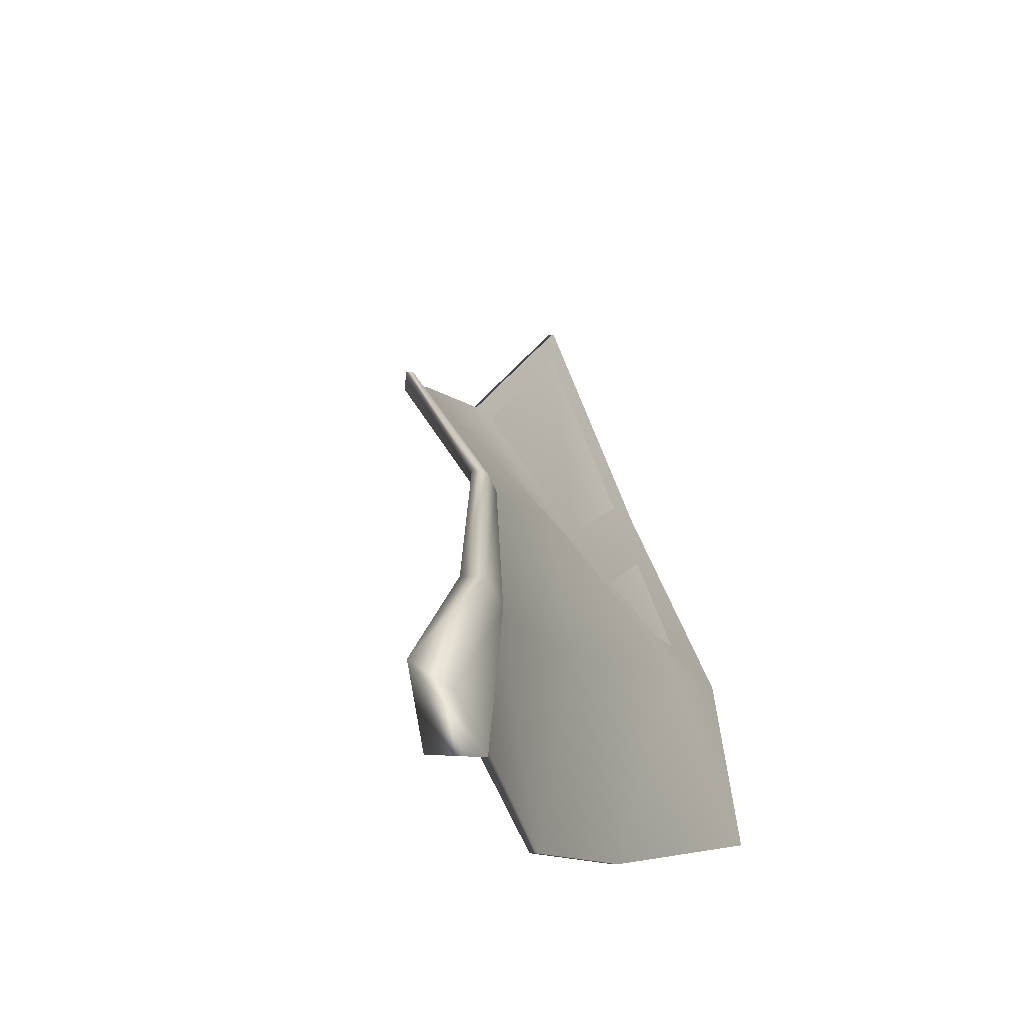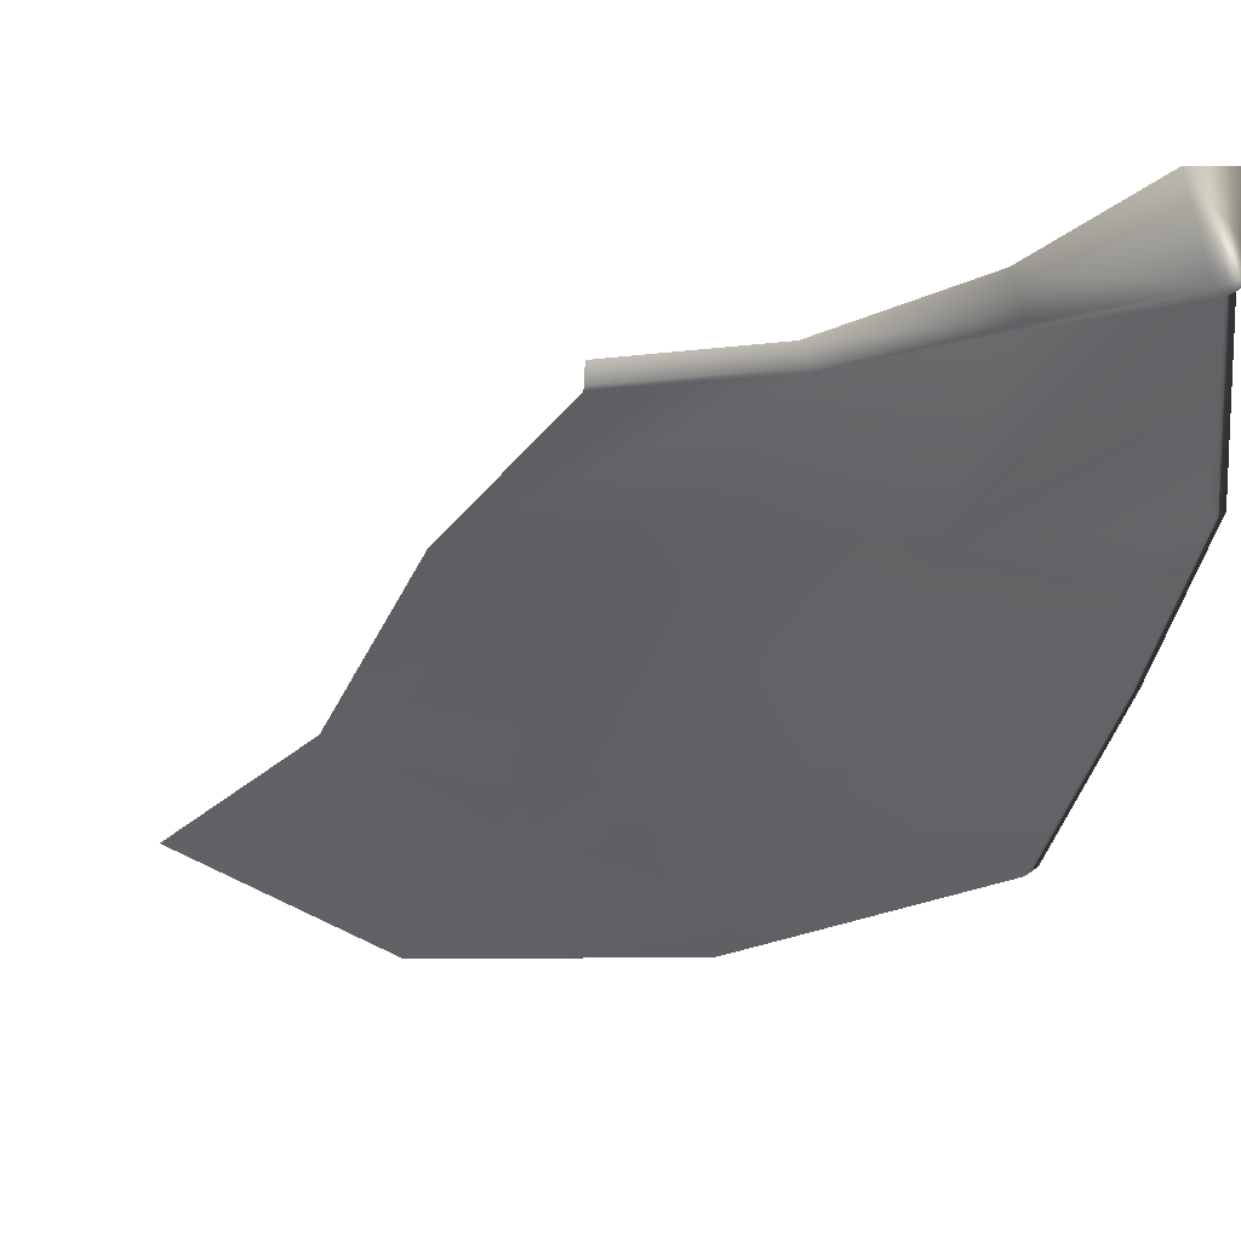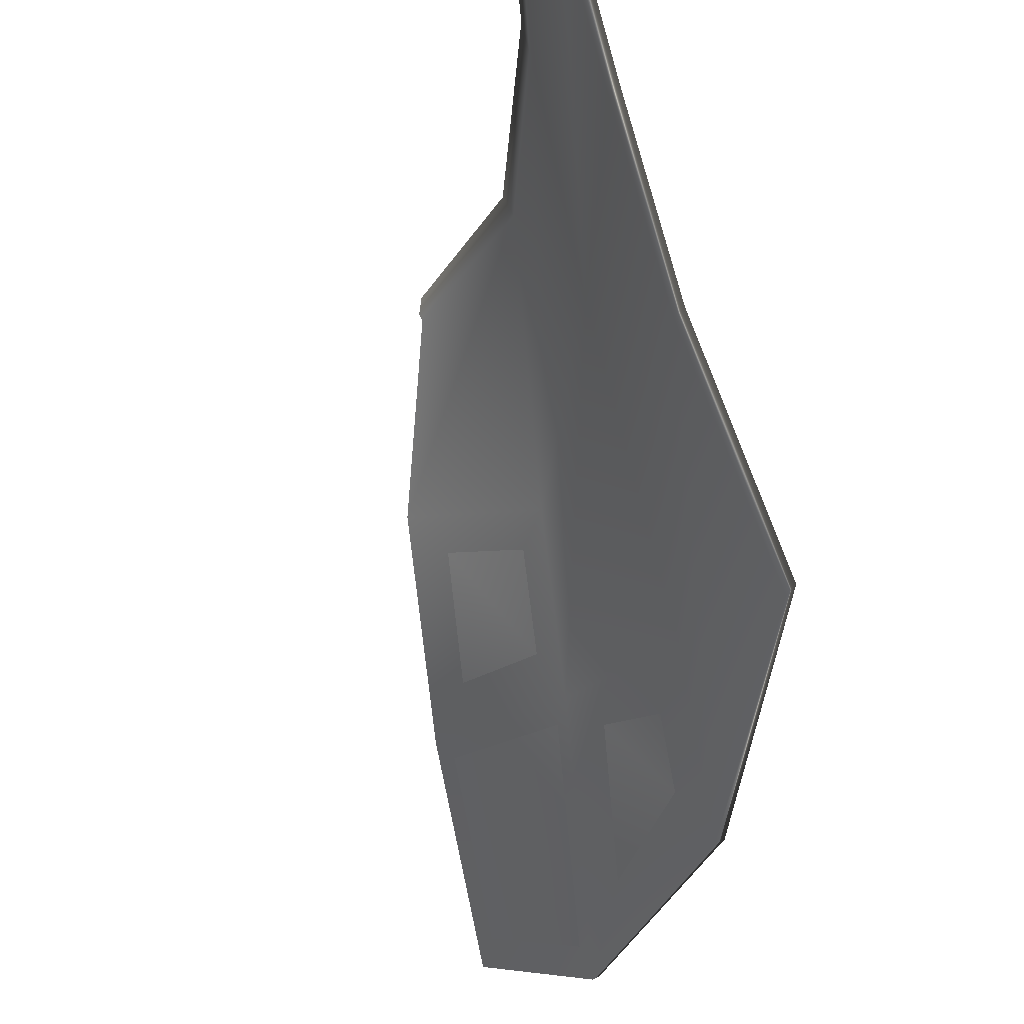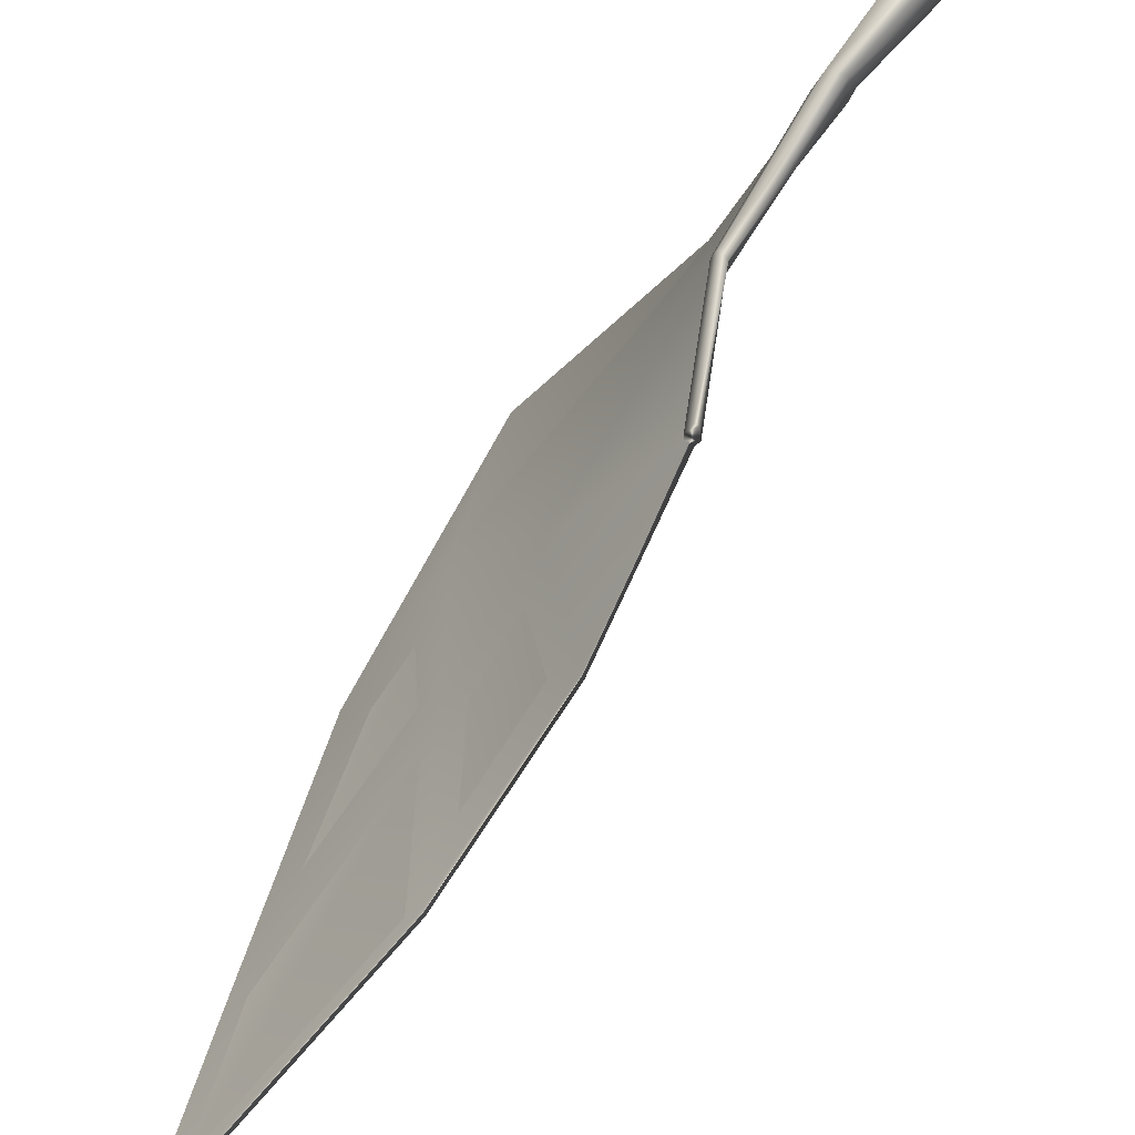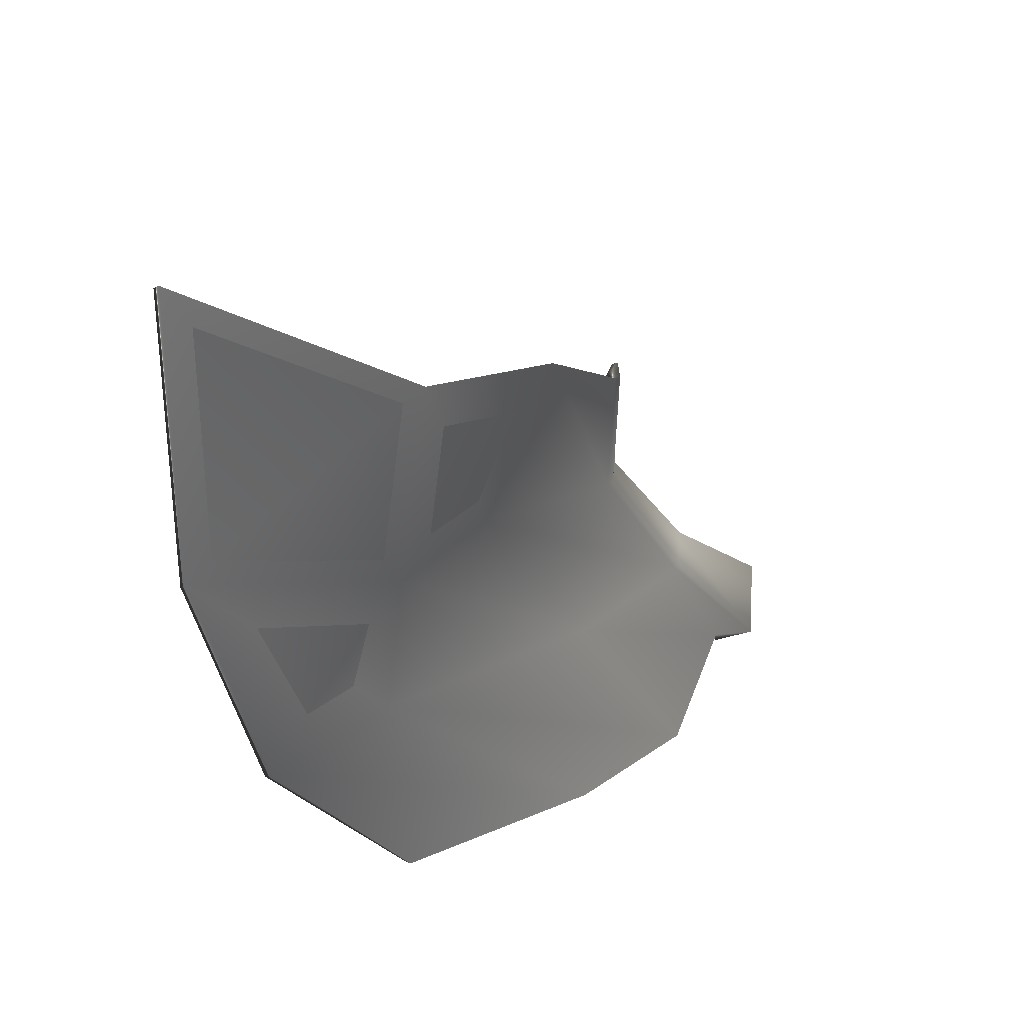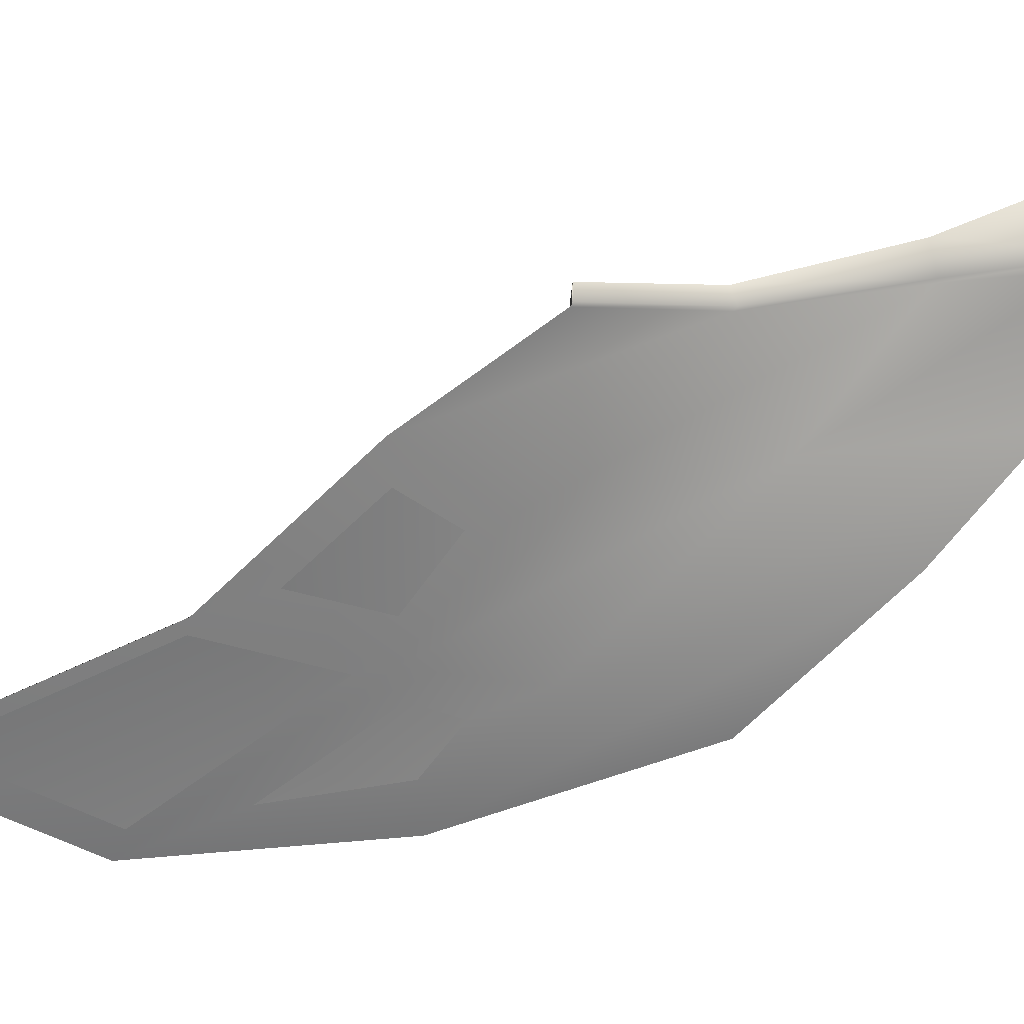
<metadata>
{"format":"obj","ext":"obj","renderer":"f3d","projection":"perspective","resolution":1024,"background":"white","views":[{"elev":39.7,"azim":-32.1,"up":"+Z"},{"elev":4.0,"azim":-80.1,"up":"+Z"},{"elev":-28.9,"azim":-39.1,"up":"+Z"},{"elev":54.3,"azim":178.6,"up":"+Z"},{"elev":-39.7,"azim":169.6,"up":"+Z"},{"elev":-8.3,"azim":-127.0,"up":"+Z"}]}
</metadata>
<code>
g default
v 17.9 134.1 51.65
v 19.55 127.9 51.65
v 17.9 131.3 40.73
v 22.45 126.2 42.15
v 33.84 150.4 43.24
v 36.3 148.9 43.24
v 37.91 148.1 38.5
v 33.84 148.9 37.86
v 48.81 172.5 36.46
v 50.03 171 36.46
v 50.73 170.2 34.16
v 48.81 171 33.81
v 53.24 195.2 34.56
v 53.92 194.8 34.56
v 54.89 194.4 32.25
v 52.97 195.3 31.91
v 30.7 131.3 19.08
v 31.06 129.8 20.15
v 51.14 159.4 15.24
v 53.78 158.6 15.88
v 70.64 191.4 6.78
v 71.13 190.6 7.124
v 66.42 215 14.23
v 66.91 214.2 14.57
v 47 139.4 0.8059
v 47.36 138 1.877
v 81.12 177.1 -14.61
v 82.15 176.3 -13.97
v 83.1 201.5 -13.1
v 83.6 200.7 -12.76
v 85.09 232.3 -8.286
v 85.54 231.4 -7.942
v 54.78 194.6 31.27
v 53.67 195.5 31.31
v 49.51 171.2 33.22
v 34.53 149.1 37.27
v 23.49 130.6 39.76
v 23.86 129.2 40.83
v 37.17 148.3 37.91
v 50 170.3 33.56
v 73.86 150.7 -21.09
v 74.23 149.2 -20.02
v 96.24 187.8 -34.76
v 97.2 187 -34.12
v 110.5 228.6 -38.52
v 111 227.7 -38.18
v 117.3 261.8 -25.89
v 117.8 260.9 -25.55
g Wings_left
f 13 14 15 16
f 1 3 4 2
f 1 2 6 5
f 2 4 7 6
f 42 41 43 44
f 3 1 5 8
f 5 6 10 9
f 6 7 11 10
f 44 43 45 46
f 8 5 9 12
f 9 10 14 13
f 10 11 15 14
f 46 45 47 48
f 12 9 13 16
f 4 3 37 38
f 3 8 36 37
f 7 4 38 39
f 8 12 35 36
f 11 7 39 40
f 12 16 34 35
f 16 15 33 34
f 15 11 40 33
f 18 17 25 26
f 17 19 27 25
f 20 18 26 28
f 19 21 29 27
f 22 20 28 30
f 21 23 31 29
f 23 24 32 31
f 24 22 30 32
f 34 33 24 23
f 35 34 23 21
f 36 35 21 19
f 37 36 19 17
f 38 37 17 18
f 39 38 18 20
f 40 39 20 22
f 33 40 22 24
f 26 25 41 42
f 25 27 43 41
f 28 26 42 44
f 27 29 45 43
f 30 28 44 46
f 29 31 47 45
f 31 32 48 47
f 32 30 46 48

</code>
